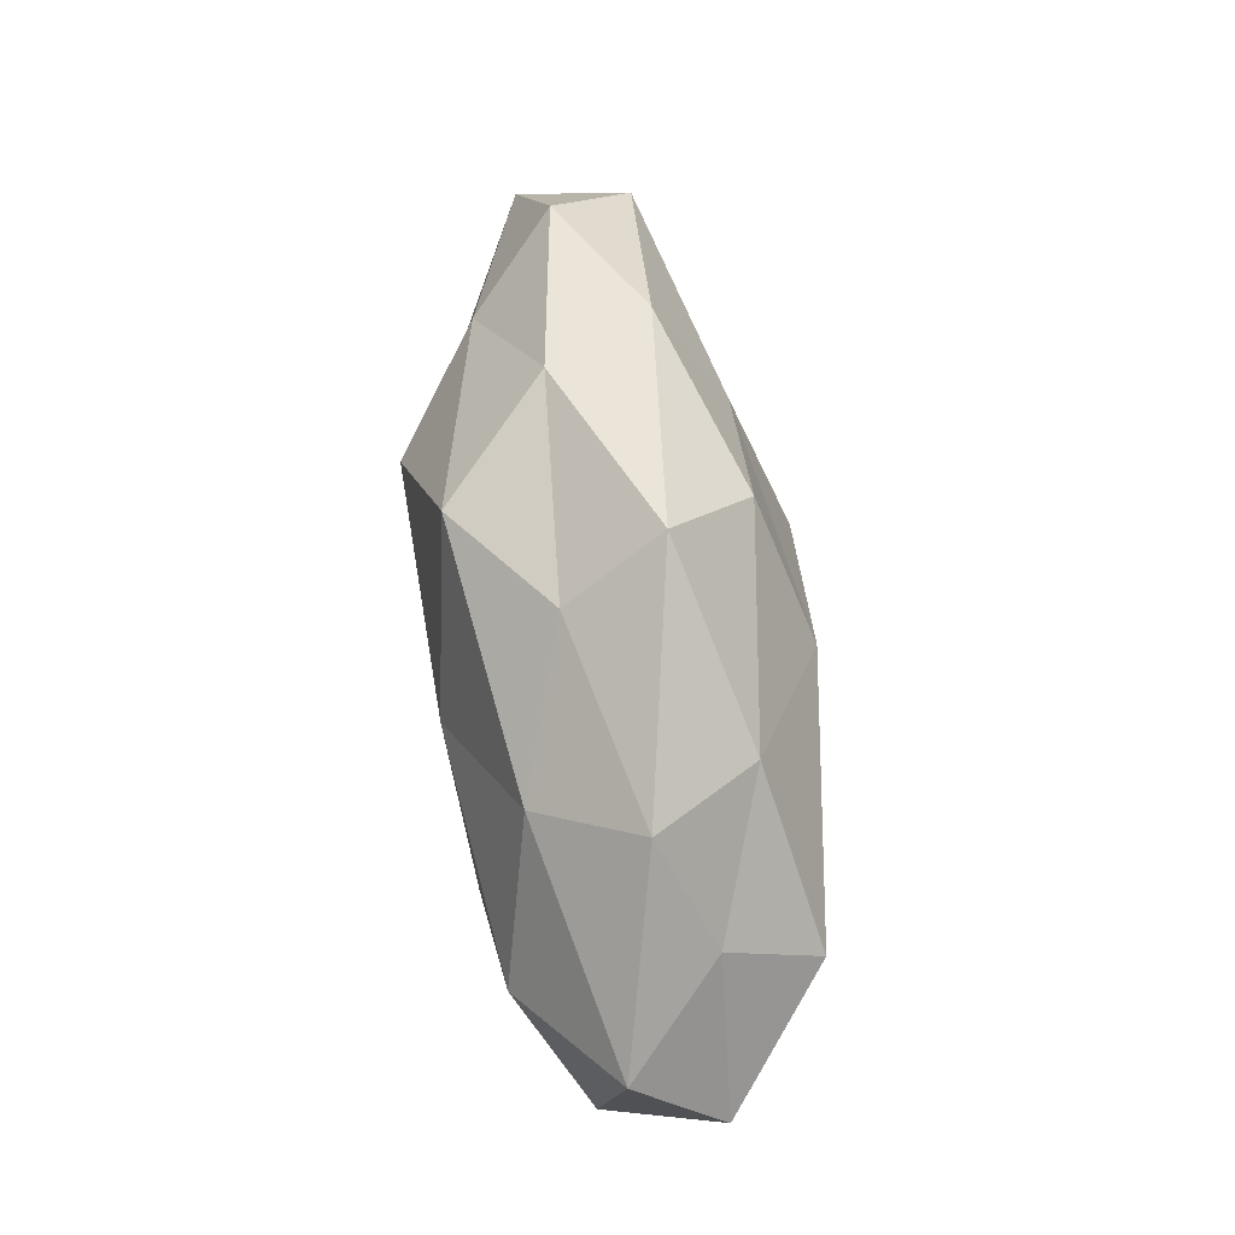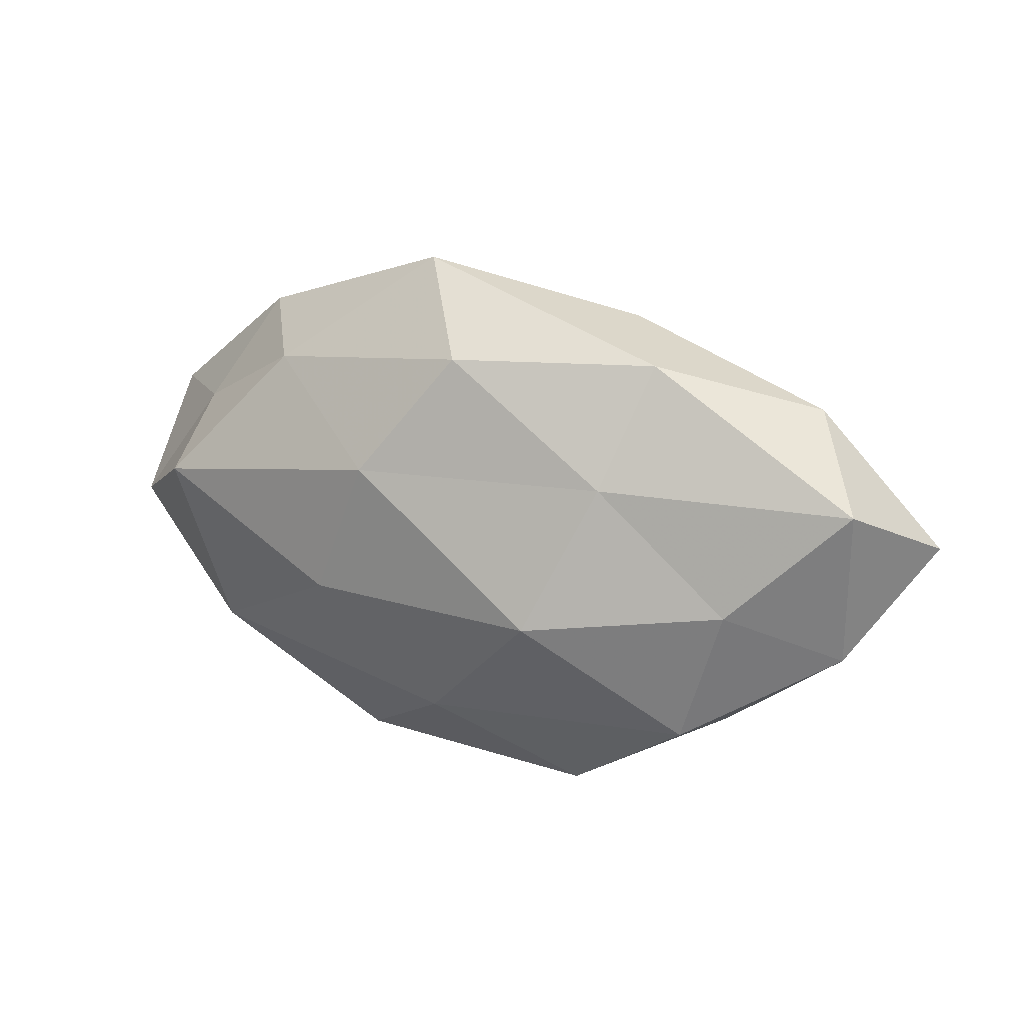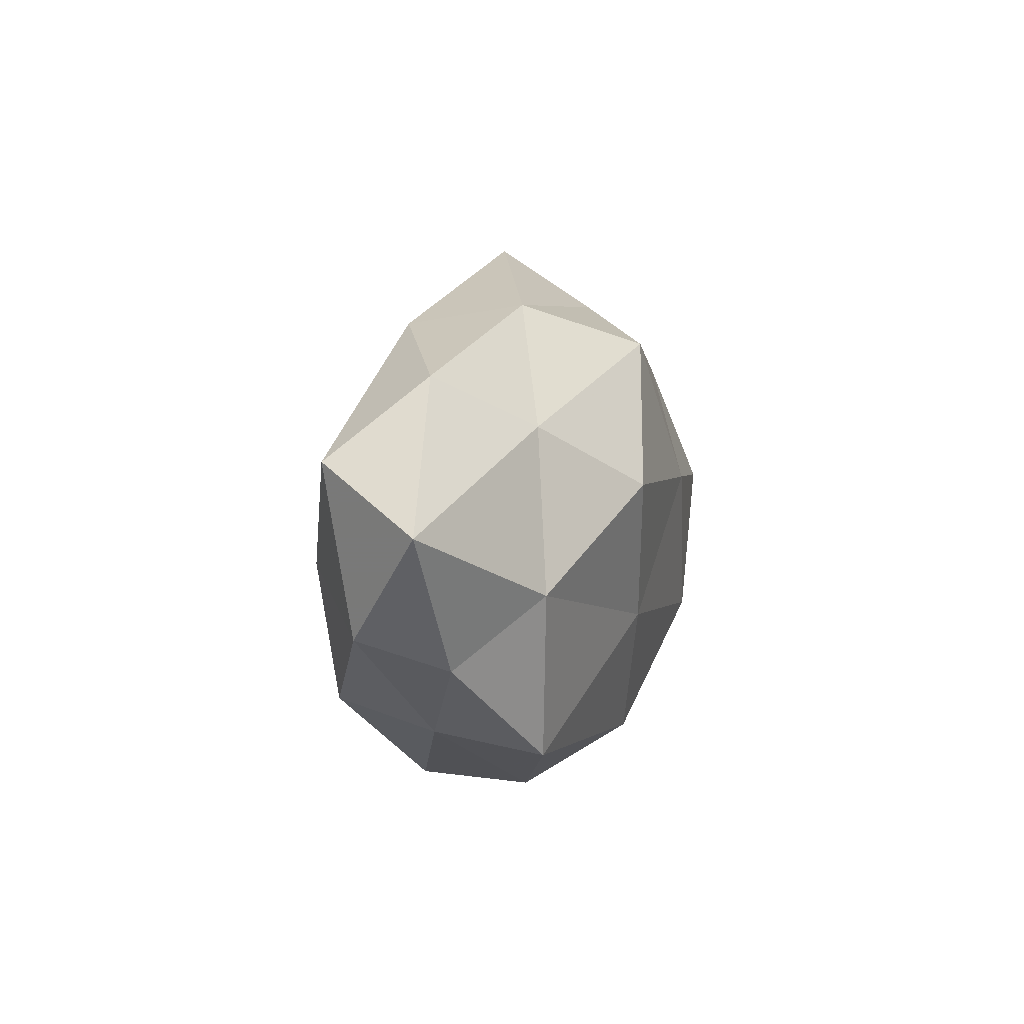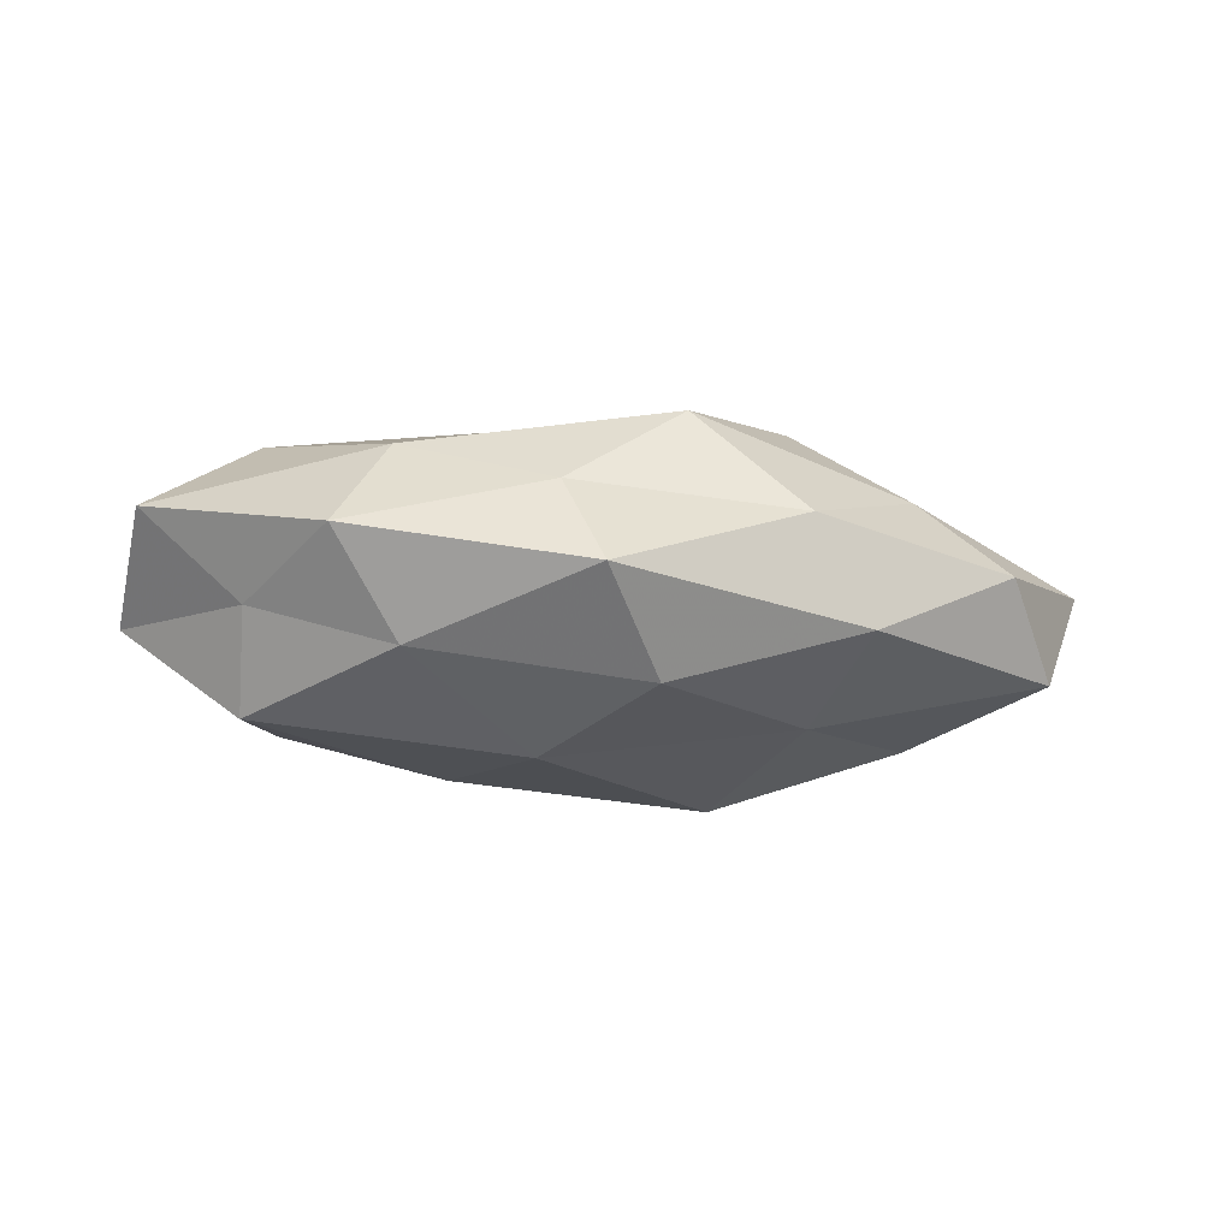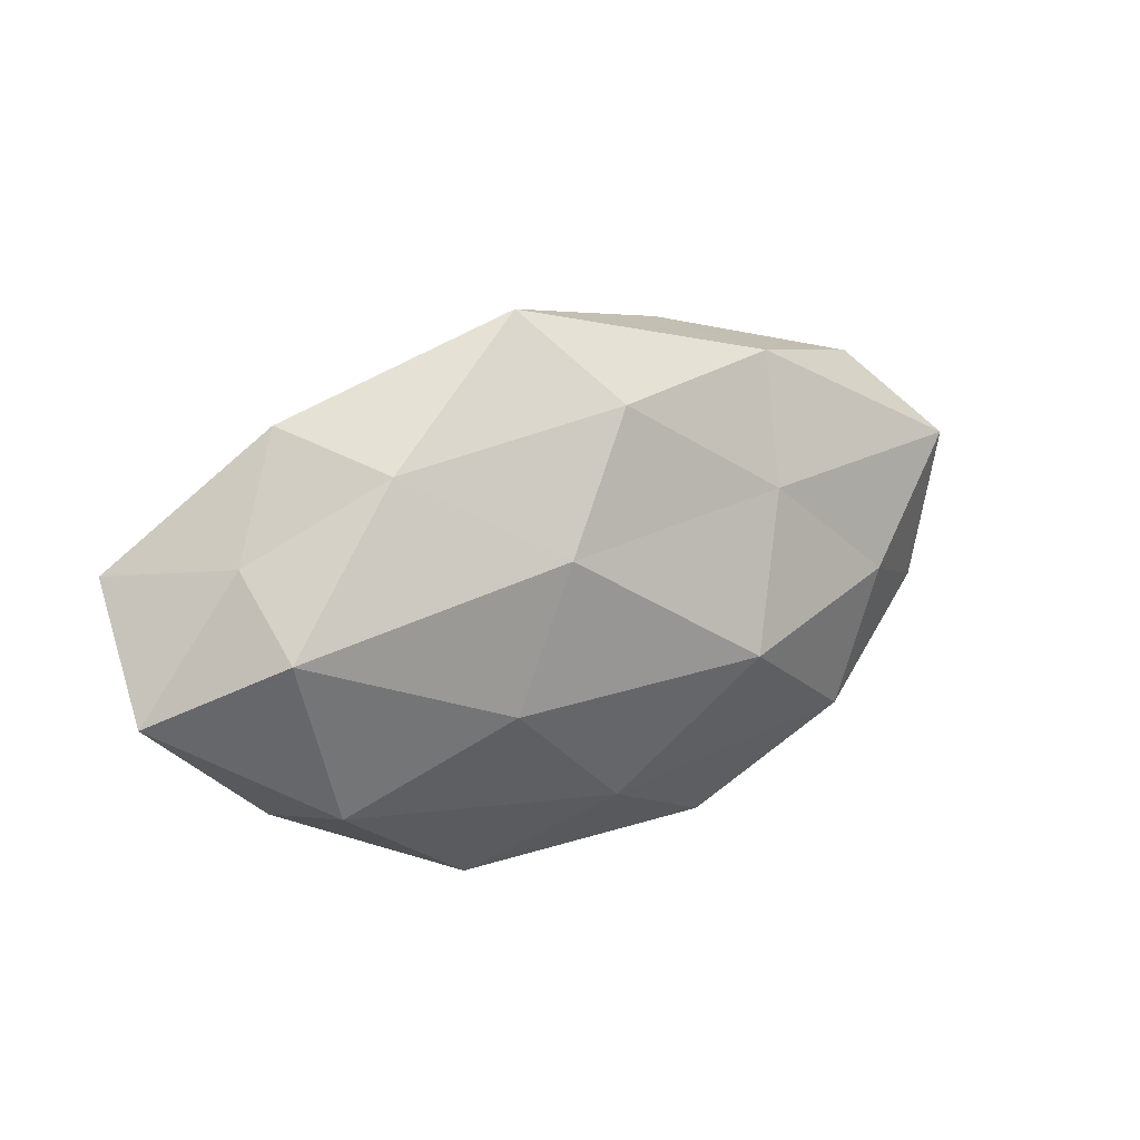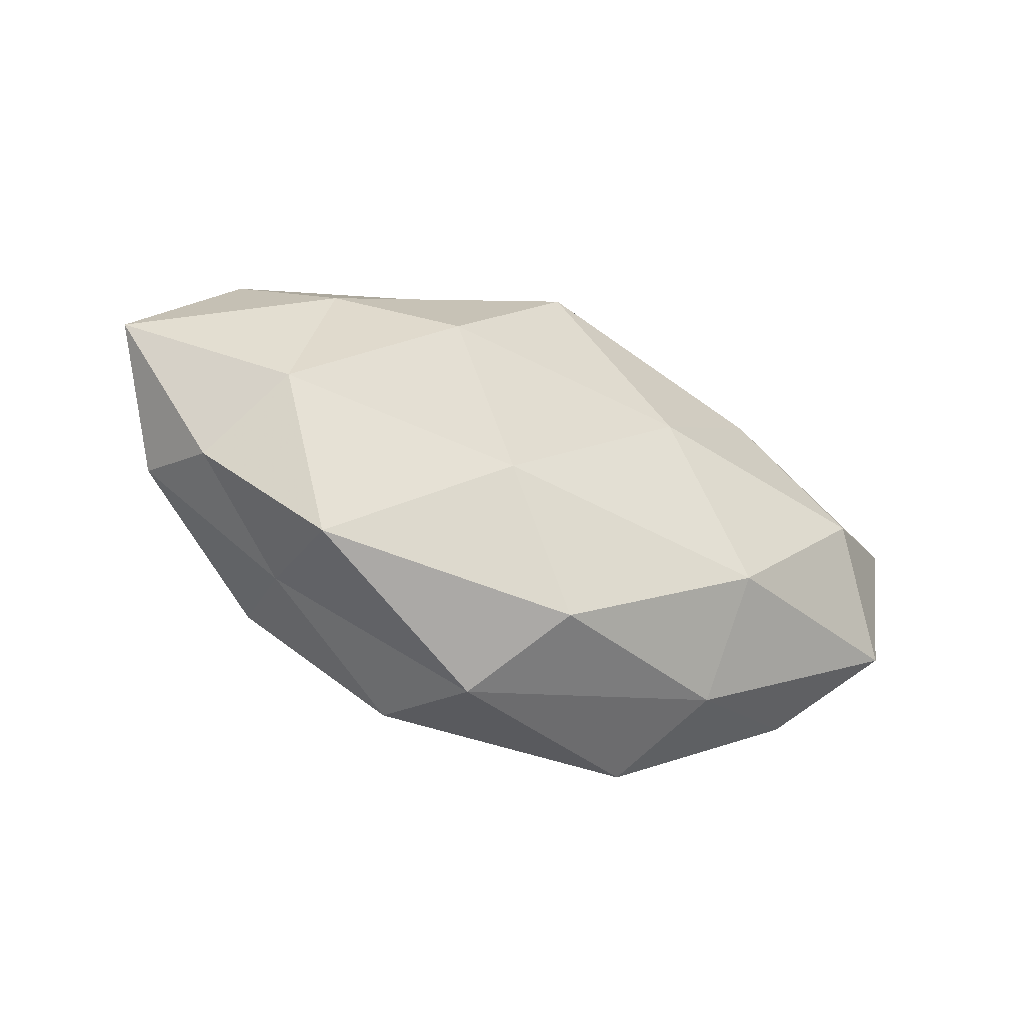
<metadata>
{"format":"obj","ext":"obj","renderer":"f3d","projection":"perspective","resolution":1024,"background":"white","views":[{"elev":61.9,"azim":82.3,"up":"+Y"},{"elev":21.6,"azim":-152.7,"up":"+Y"},{"elev":6.8,"azim":-74.7,"up":"+Y"},{"elev":-14.9,"azim":166.3,"up":"+Z"},{"elev":22.6,"azim":148.5,"up":"+Y"},{"elev":-40.3,"azim":-28.5,"up":"+Y"}]}
</metadata>
<code>
v -0.03827 -0.001144 -0.01495
v -0.01569 -0.03179 -0.008549
v -0.0594 0.005186 0.004222
v -0.03278 -0.01875 -0.01423
v -0.02152 0.007695 0.02168
v -0.01015 -0.03389 0.003679
v 0.03575 0.02614 0.00117
v 0.04255 0.005312 -0.01628
v -0.02512 0.02735 -0.007408
v 0.0504 -0.01137 0.008717
v 0.02278 -0.01406 0.0185
v -0.0005267 0.0267 -0.01466
v 0.001601 -0.0212 -0.01669
v -0.04732 -0.01167 0.004748
v -0.004471 0.02437 0.01763
v 0.02275 -0.02625 0.007094
v 0.03621 -0.01621 -0.01357
v -0.04417 0.02195 0.001433
v -0.03445 0.01562 0.01161
v 0.04335 0.0127 -0.004999
v 0.02804 0.01884 0.0129
v -0.002159 -0.027 0.0152
v 0.05531 0.01053 0.006168
v 0.01112 0.0288 0.007027
v -0.01438 -0.004584 -0.02272
v 0.007845 0.03657 -0.004217
v 0.04016 -0.01988 -0.001775
v 0.04101 0.002803 0.0167
v -0.01738 0.0296 0.005116
v -0.03402 -0.02402 0.0122
v 0.05601 -0.003736 -0.004559
v 0.01704 -0.005667 -0.02008
v 0.01697 -0.03221 -0.006246
v -0.0509 -0.007918 -0.00577
v -0.02147 0.01304 -0.01584
v 0.01067 0.00554 0.02047
v -0.04085 -0.003465 0.0143
v -0.05207 0.01254 -0.008945
v -0.03424 -0.0219 -0.001412
v 0.02721 0.02226 -0.01101
v -0.01225 -0.01012 0.0192
v 0.01011 0.012 -0.02048
f 4 13 2
f 11 16 10
f 5 15 19
f 18 3 19
f 16 22 6
f 11 22 16
f 23 20 7
f 23 7 21
f 21 7 24
f 21 24 15
f 1 25 4
f 25 13 4
f 12 9 26
f 24 7 26
f 10 16 27
f 28 11 10
f 28 10 23
f 28 23 21
f 9 18 29
f 15 29 19
f 19 29 18
f 15 24 29
f 9 29 26
f 26 29 24
f 30 6 22
f 31 17 8
f 20 31 8
f 10 31 23
f 23 31 20
f 10 27 31
f 31 27 17
f 8 17 32
f 13 32 17
f 25 32 13
f 33 6 2
f 2 13 33
f 16 6 33
f 13 17 33
f 27 16 33
f 33 17 27
f 1 4 34
f 34 14 3
f 35 9 12
f 1 35 25
f 36 15 5
f 21 15 36
f 28 36 11
f 28 21 36
f 3 14 37
f 3 37 19
f 19 37 5
f 30 37 14
f 38 3 18
f 38 18 9
f 1 34 38
f 34 3 38
f 1 38 35
f 38 9 35
f 4 2 39
f 39 2 6
f 39 6 30
f 14 39 30
f 4 39 34
f 34 39 14
f 7 20 40
f 8 40 20
f 7 40 26
f 26 40 12
f 11 41 22
f 22 41 30
f 36 5 41
f 36 41 11
f 41 5 37
f 41 37 30
f 32 42 8
f 25 42 32
f 35 12 42
f 35 42 25
f 42 40 8
f 42 12 40

</code>
